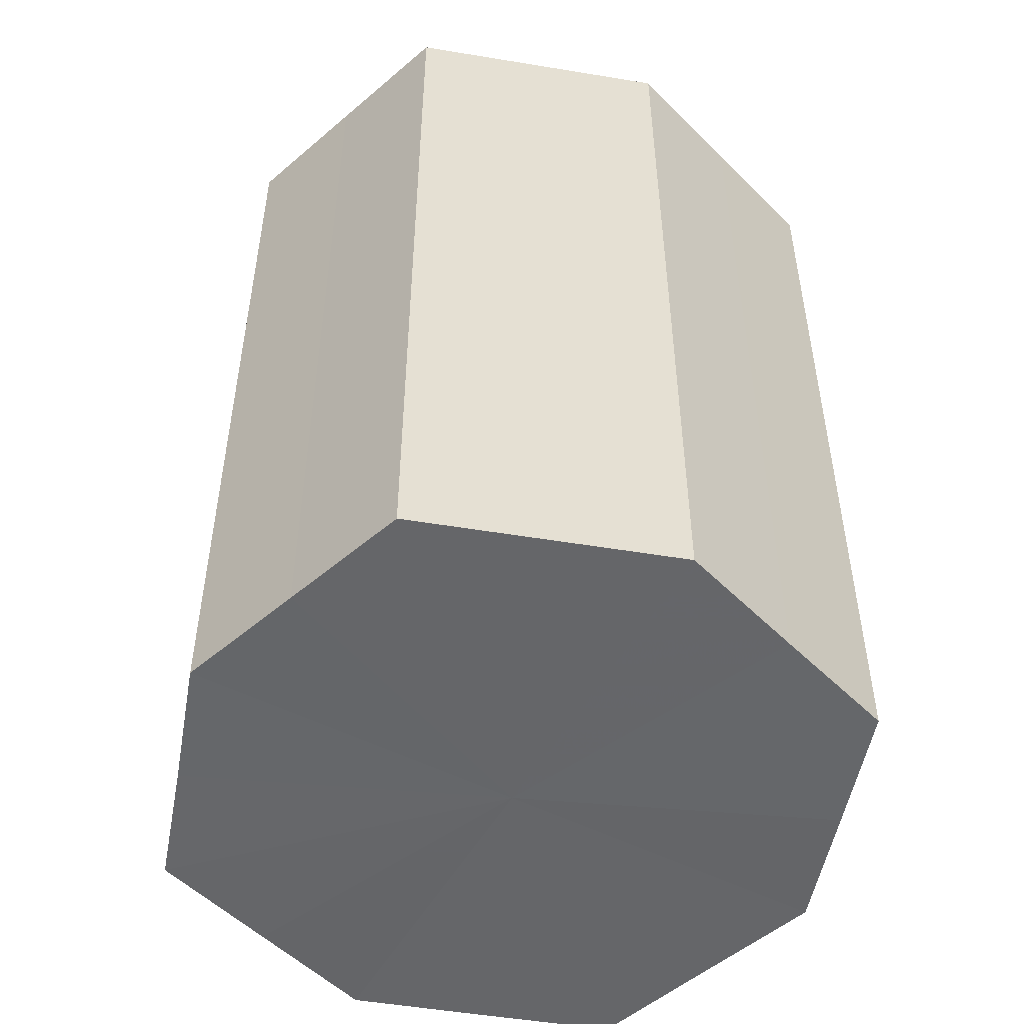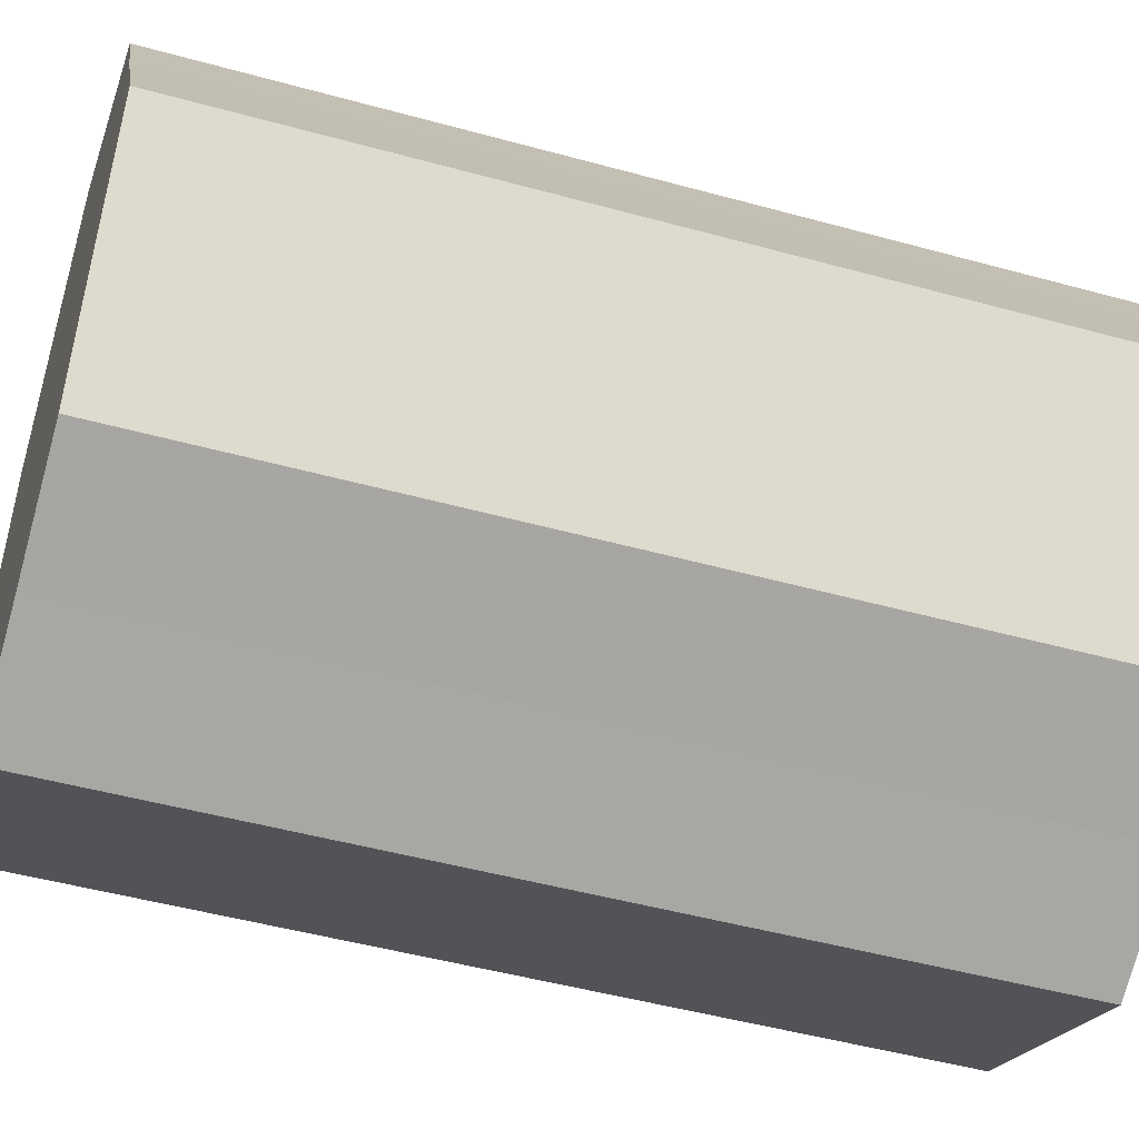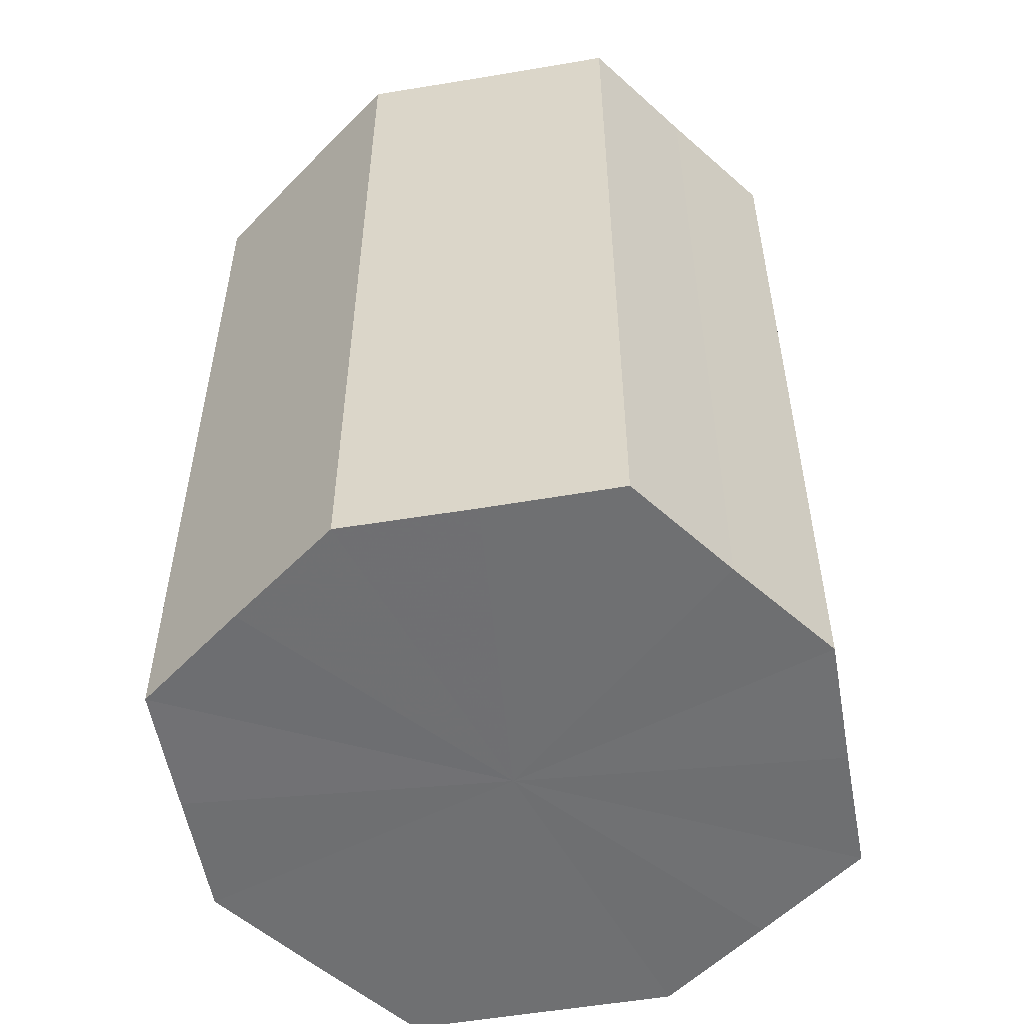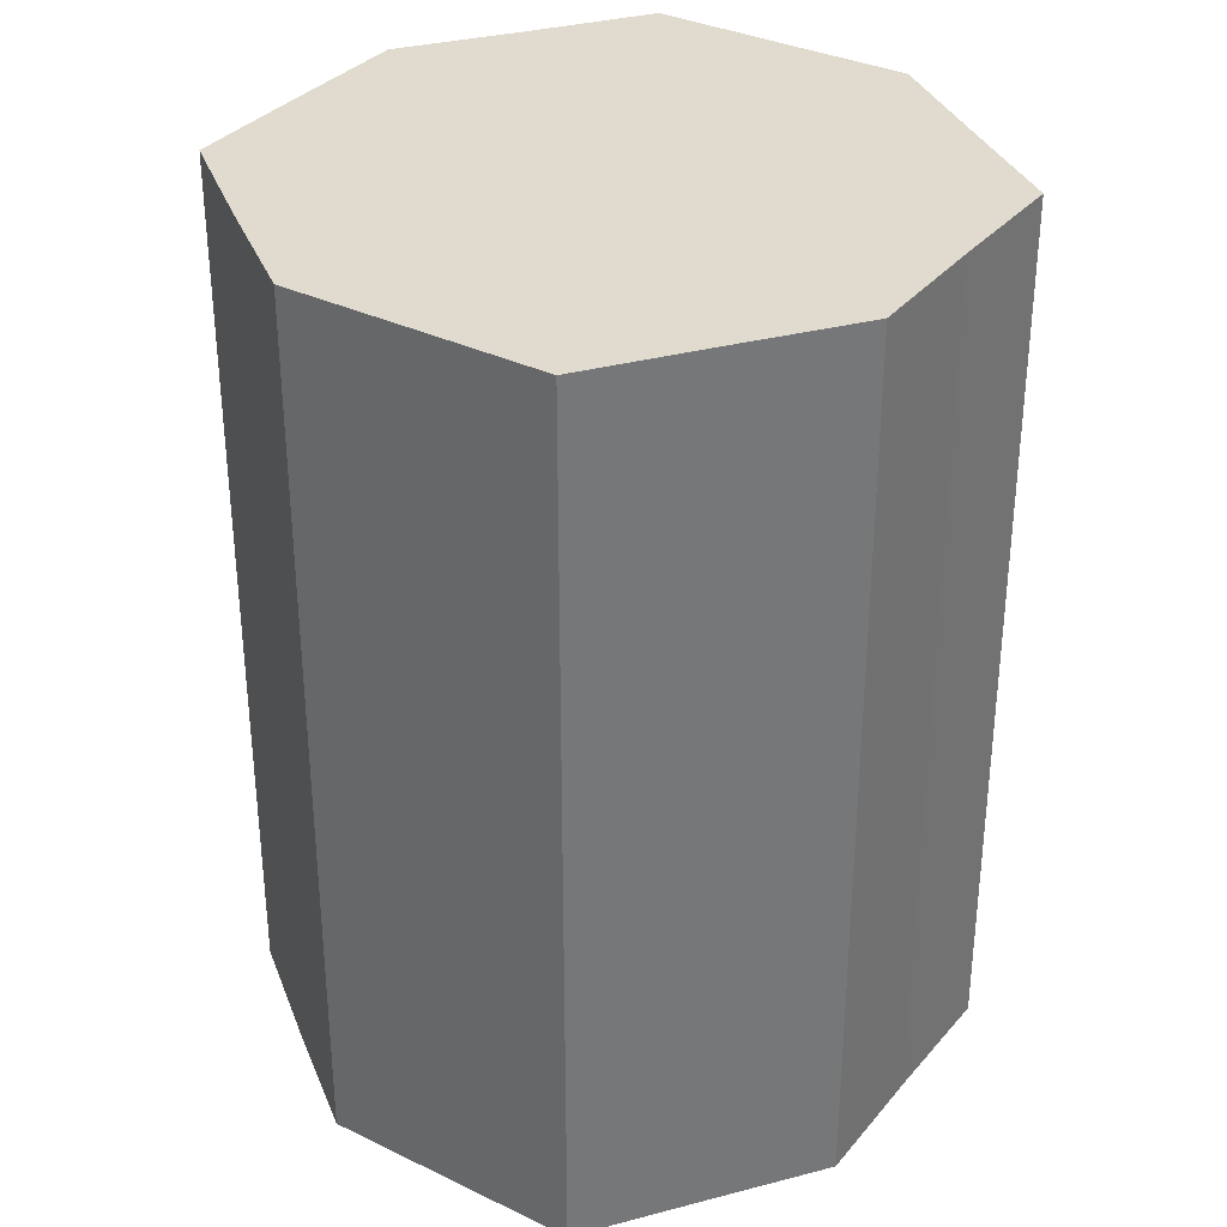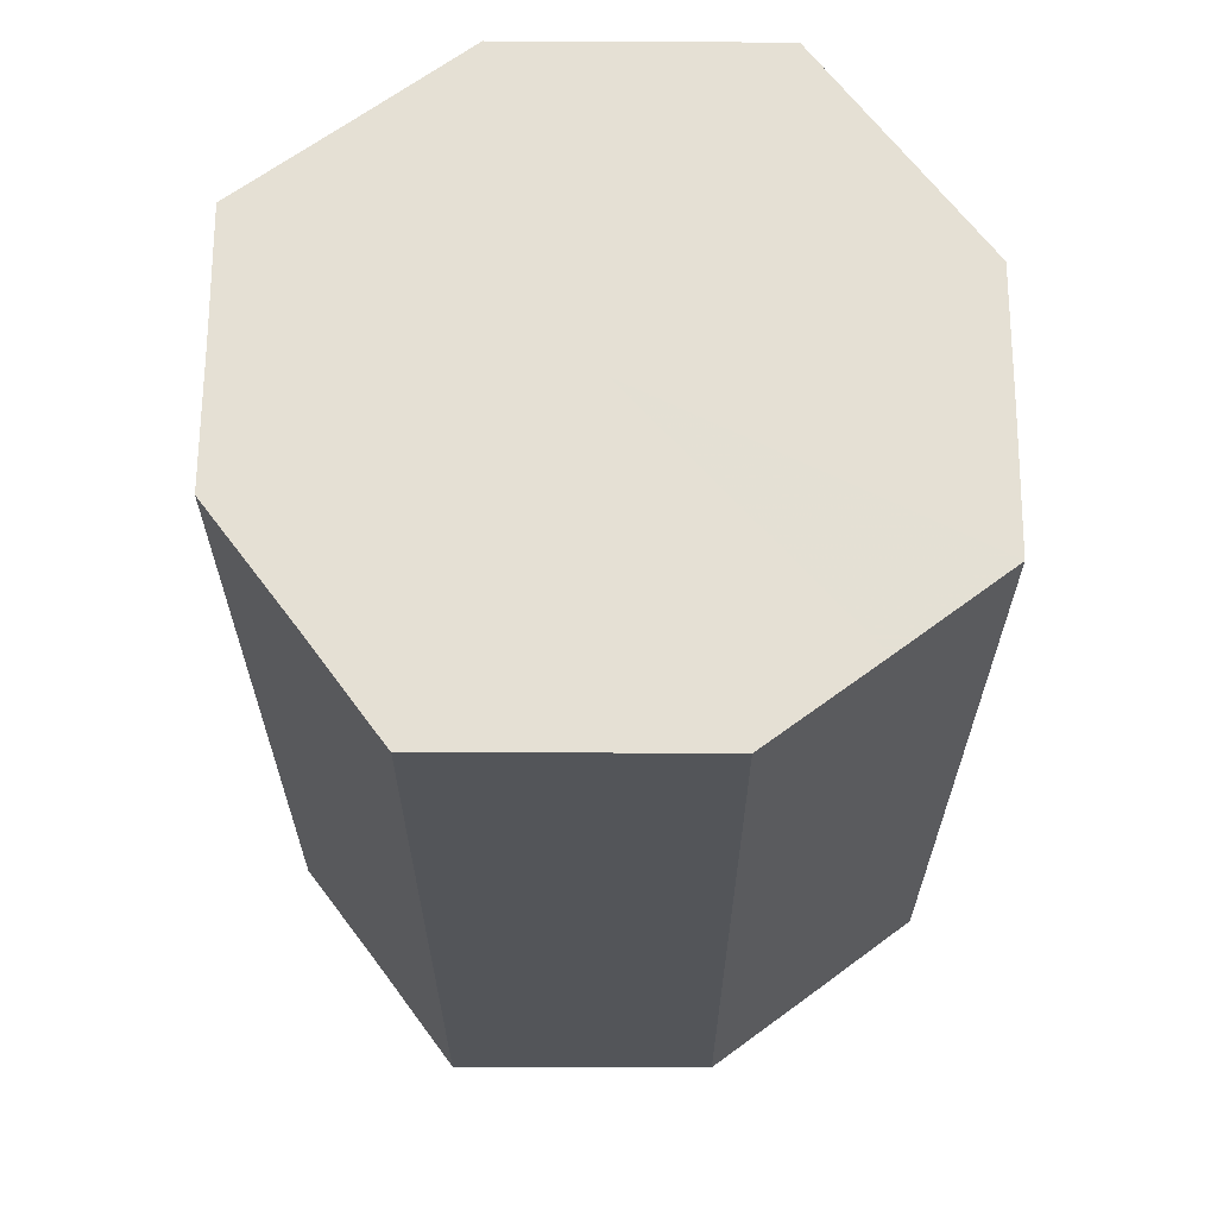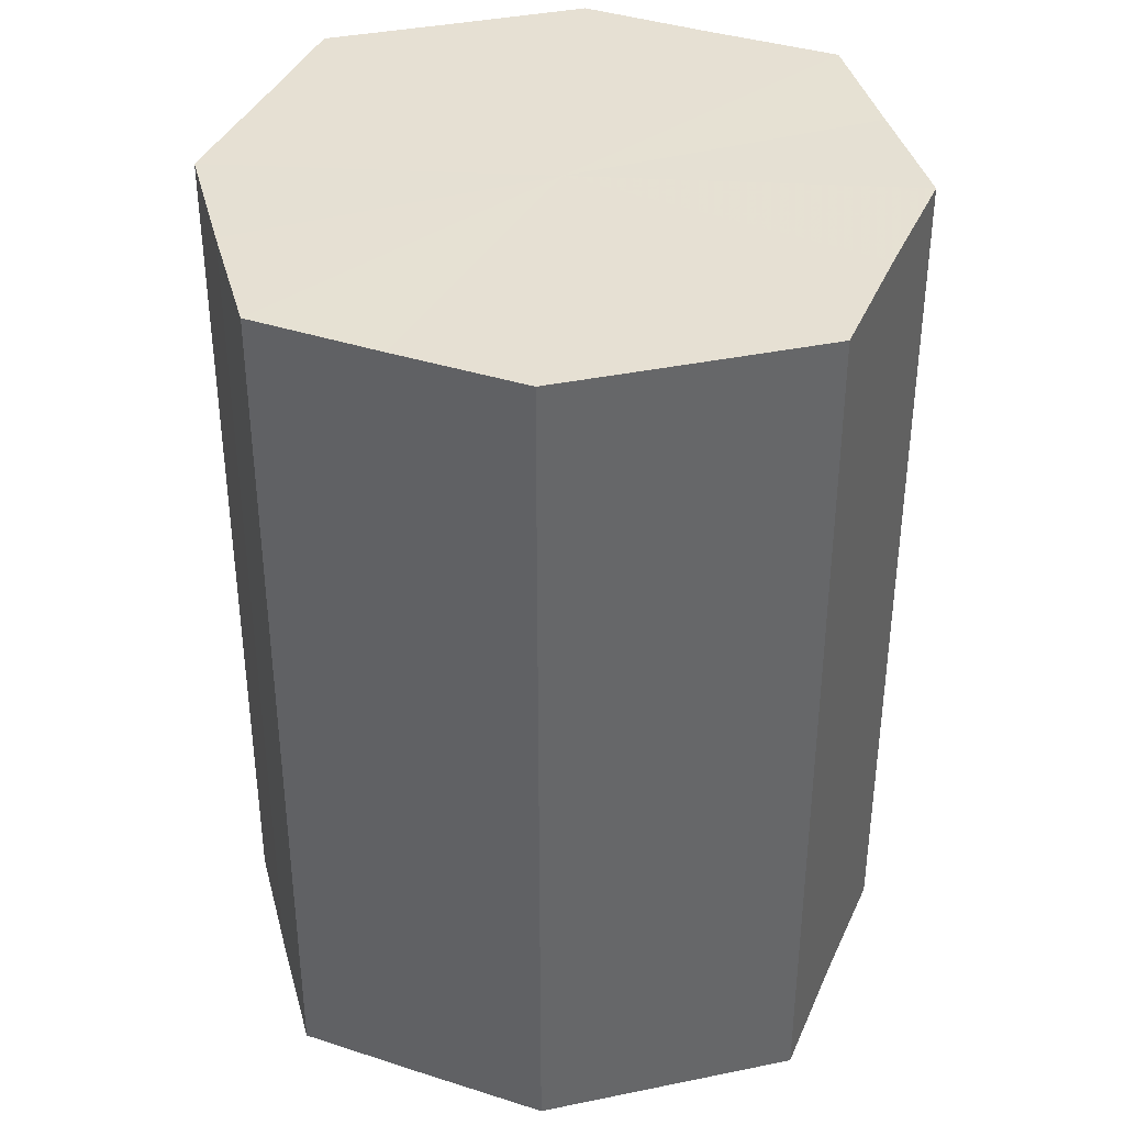
<metadata>
{"format":"obj","ext":"obj","renderer":"f3d","projection":"perspective","resolution":1024,"background":"white","views":[{"elev":-51.9,"azim":-163.7,"up":"+Z"},{"elev":-48.2,"azim":-107.2,"up":"+Y"},{"elev":-54.8,"azim":73.5,"up":"+Z"},{"elev":33.6,"azim":6.9,"up":"+Z"},{"elev":65.7,"azim":-153.2,"up":"+Z"},{"elev":38.4,"azim":48.8,"up":"+Z"}]}
</metadata>
<code>
o 22665
v 2168 1866 7.719
v 2167 1866 7.719
v 2168 1866 7.569
v 2167 1866 7.719
v 2167 1866 7.569
v 2167 1866 7.719
v 2167 1866 7.569
v 2167 1866 7.719
v 2167 1866 7.569
v 2167 1866 7.719
v 2167 1866 7.569
v 2167 1866 7.719
v 2167 1866 7.569
v 2167 1866 7.719
v 2167 1866 7.569
v 2167 1866 7.719
v 2167 1866 7.569
v 2167 1866 7.719
v 2167 1866 7.569
v 2167 1866 7.719
v 2167 1866 7.569
v 2167 1866 7.719
v 2167 1866 7.569
v 2167 1866 7.719
v 2167 1866 7.569
v 2167 1866 7.719
v 2167 1866 7.569
v 2167 1866 7.719
v 2167 1866 7.569
v 2167 1866 7.719
v 2167 1866 7.569
v 2167 1866 7.569
v 2168 1866 7.569
v 2167 1866 7.719
v 2167 1866 7.569
v 2167 1866 7.719
v 2167 1866 7.569
v 2167 1866 7.569
v 2168 1866 7.719
v 2167 1866 7.569
v 2167 1866 7.719
v 2167 1866 7.719
v 2167 1866 7.569
v 2167 1866 7.569
v 2167 1866 7.719
v 2167 1866 7.569
v 2167 1866 7.719
v 2167 1866 7.719
v 2167 1866 7.569
v 2167 1866 7.569
v 2167 1866 7.719
v 2167 1866 7.569
v 2167 1866 7.719
v 2167 1866 7.719
v 2167 1866 7.569
v 2167 1866 7.569
v 2167 1866 7.719
v 2167 1866 7.569
v 2167 1866 7.719
v 2167 1866 7.719
v 2167 1866 7.569
v 2167 1866 7.569
v 2167 1866 7.719
v 2167 1866 7.719
v 2167 1866 7.719
v 2167 1866 7.719
v 2168 1866 7.719
v 2167 1866 7.719
v 2167 1866 7.719
v 2167 1866 7.719
v 2167 1866 7.719
v 2167 1866 7.719
v 2167 1866 7.719
v 2167 1866 7.719
v 2167 1866 7.719
v 2167 1866 7.719
v 2167 1866 7.719
v 2167 1866 7.719
v 2167 1866 7.719
v 2167 1866 7.719
v 2167 1866 7.719
v 2167 1866 7.569
v 2168 1866 7.569
v 2167 1866 7.569
v 2167 1866 7.569
v 2167 1866 7.569
v 2167 1866 7.569
v 2167 1866 7.569
v 2167 1866 7.569
v 2167 1866 7.569
v 2167 1866 7.569
v 2167 1866 7.569
v 2167 1866 7.569
v 2167 1866 7.569
v 2167 1866 7.569
v 2167 1866 7.569
v 2167 1866 7.569
v 2167 1866 7.569
f 1 2 3
f 2 4 5
f 6 1 7
f 4 8 9
f 10 6 11
f 8 12 13
f 14 10 15
f 12 16 17
f 18 14 19
f 16 20 21
f 22 18 23
f 20 24 25
f 26 22 27
f 24 28 29
f 30 26 31
f 28 30 32
f 33 34 35
f 35 36 37
f 38 39 33
f 40 41 38
f 37 42 43
f 44 45 40
f 46 47 44
f 43 48 49
f 50 51 46
f 52 53 50
f 49 54 55
f 56 57 52
f 58 59 56
f 55 60 61
f 62 63 58
f 61 64 62
f 65 66 67
f 65 68 66
f 65 67 69
f 65 70 68
f 65 69 71
f 65 72 70
f 65 71 73
f 65 74 72
f 65 73 75
f 65 76 74
f 65 75 77
f 65 78 76
f 65 77 79
f 65 80 78
f 65 79 81
f 65 81 80
f 82 83 84
f 82 85 83
f 82 84 86
f 82 87 85
f 82 86 88
f 82 89 87
f 82 88 90
f 82 91 89
f 82 90 92
f 82 93 91
f 82 92 94
f 82 95 93
f 82 94 96
f 82 97 95
f 82 96 98
f 82 98 97

</code>
